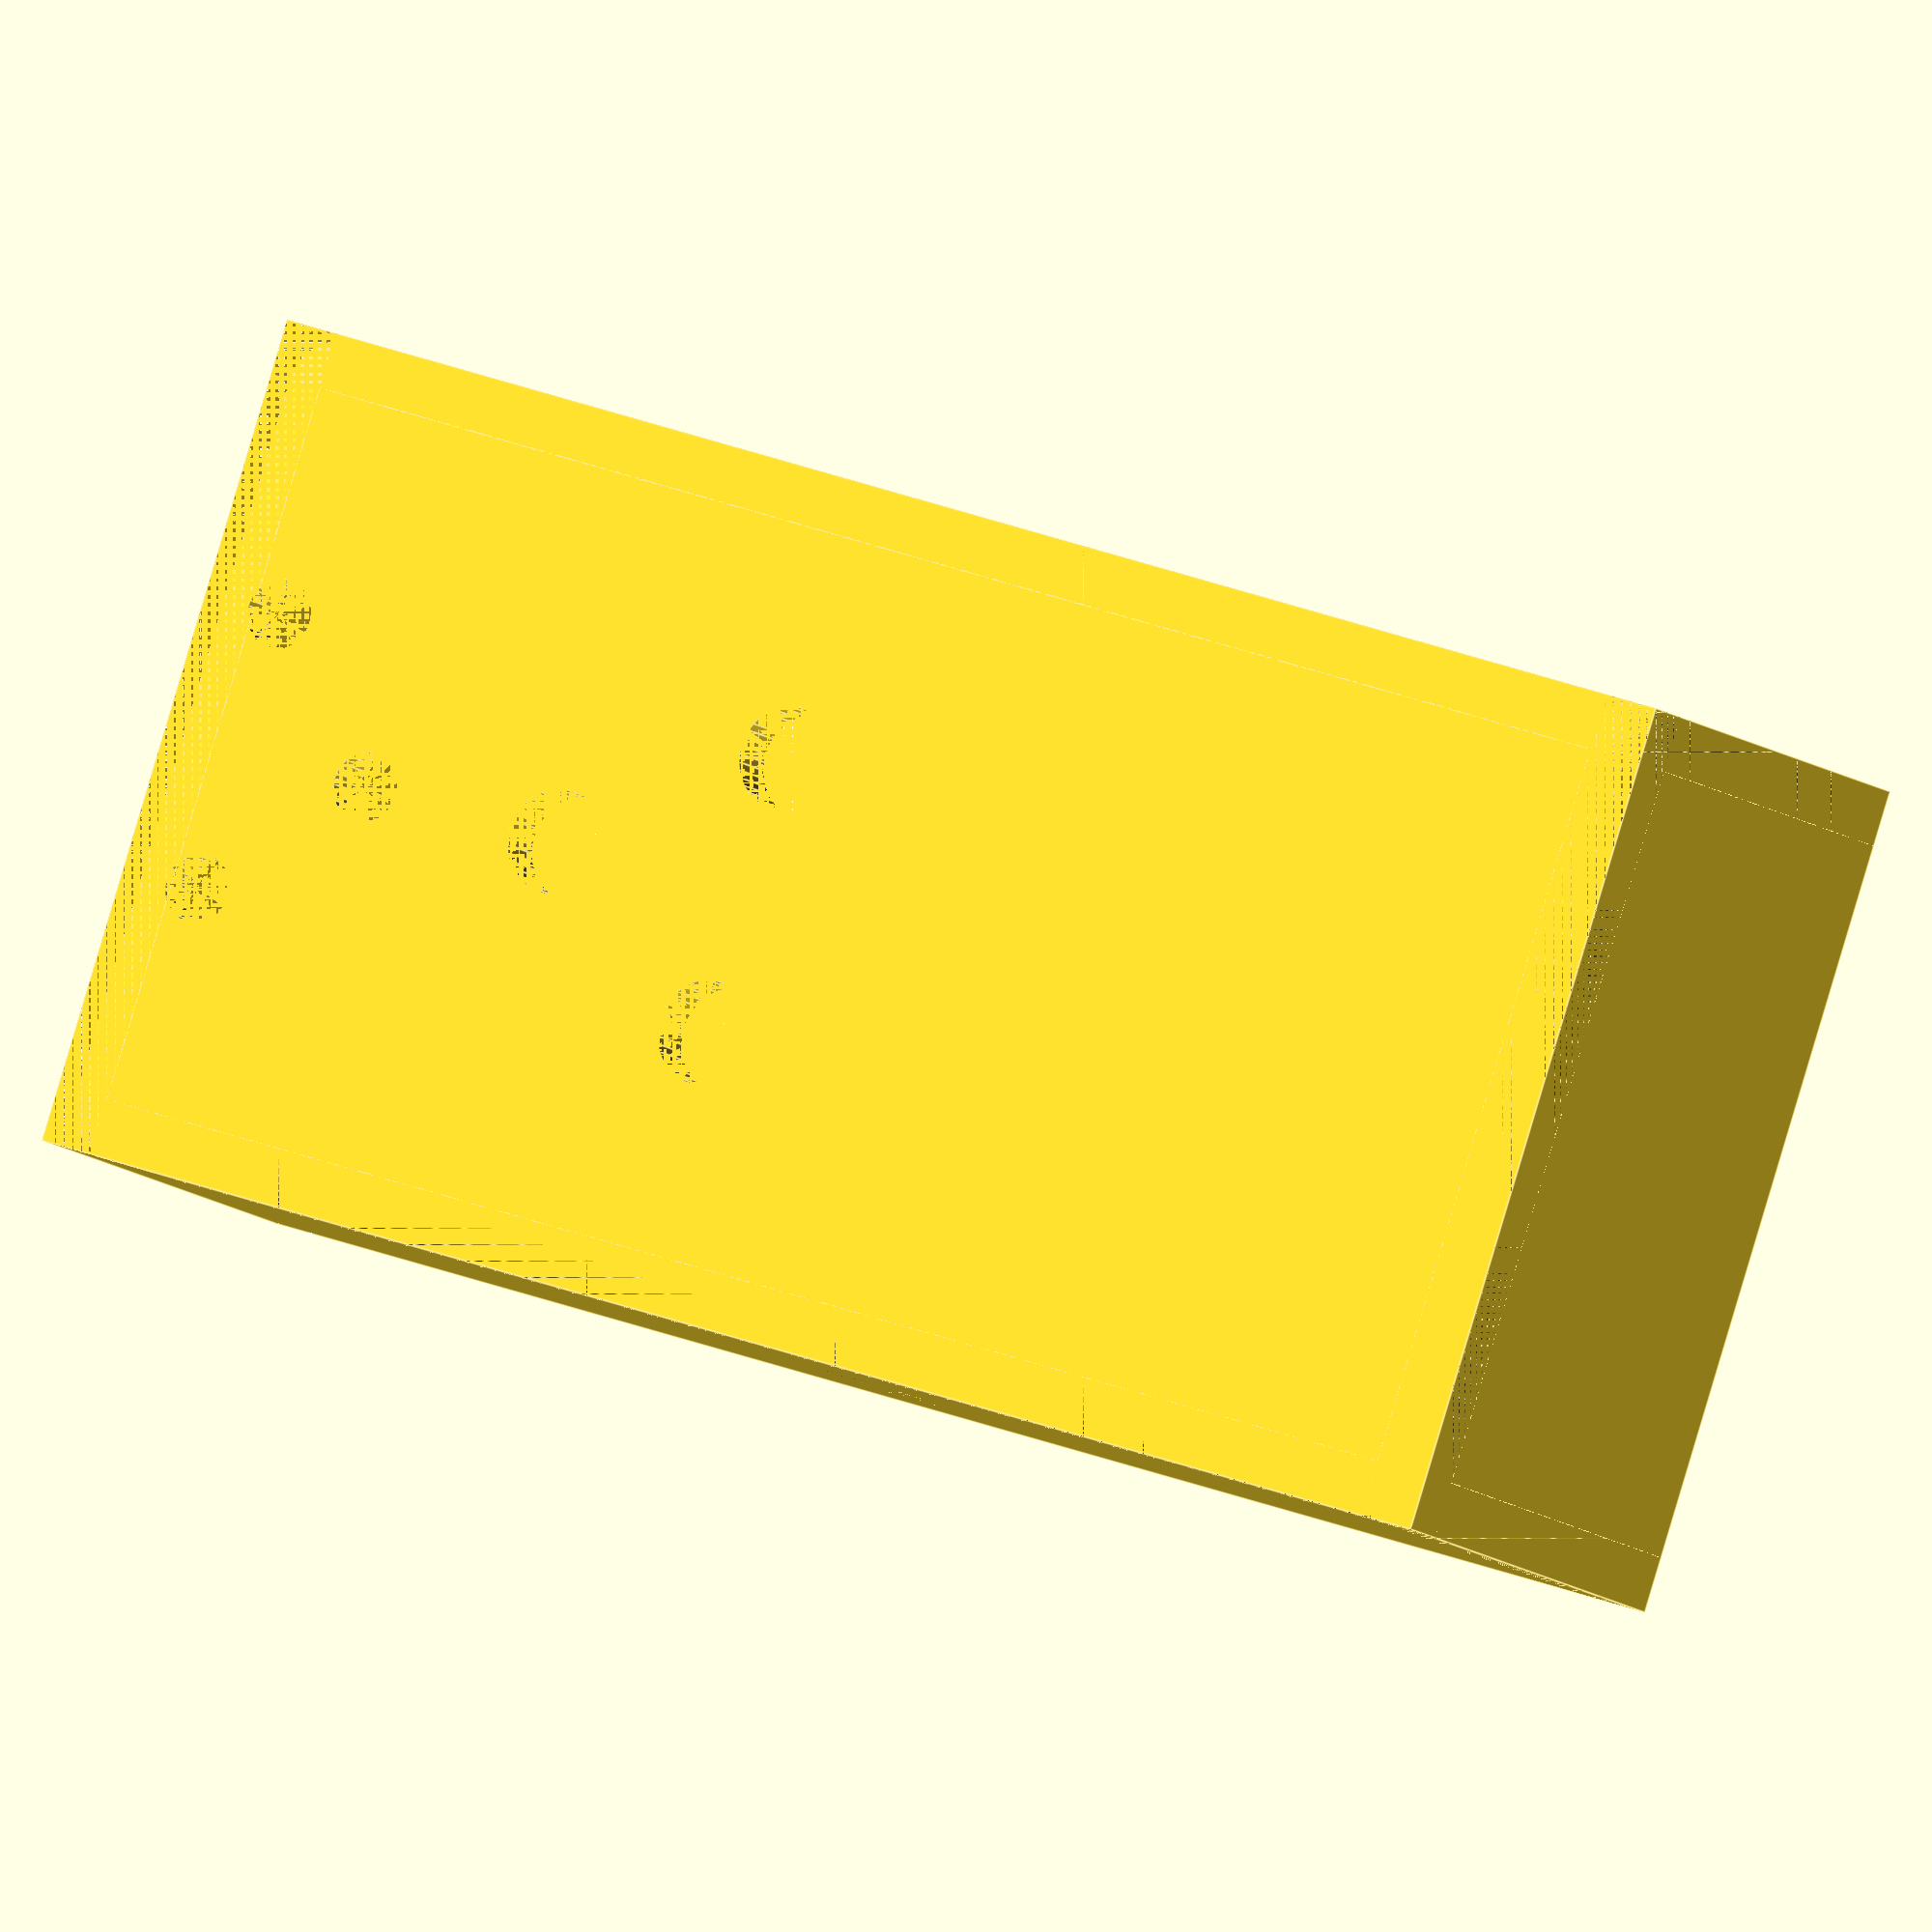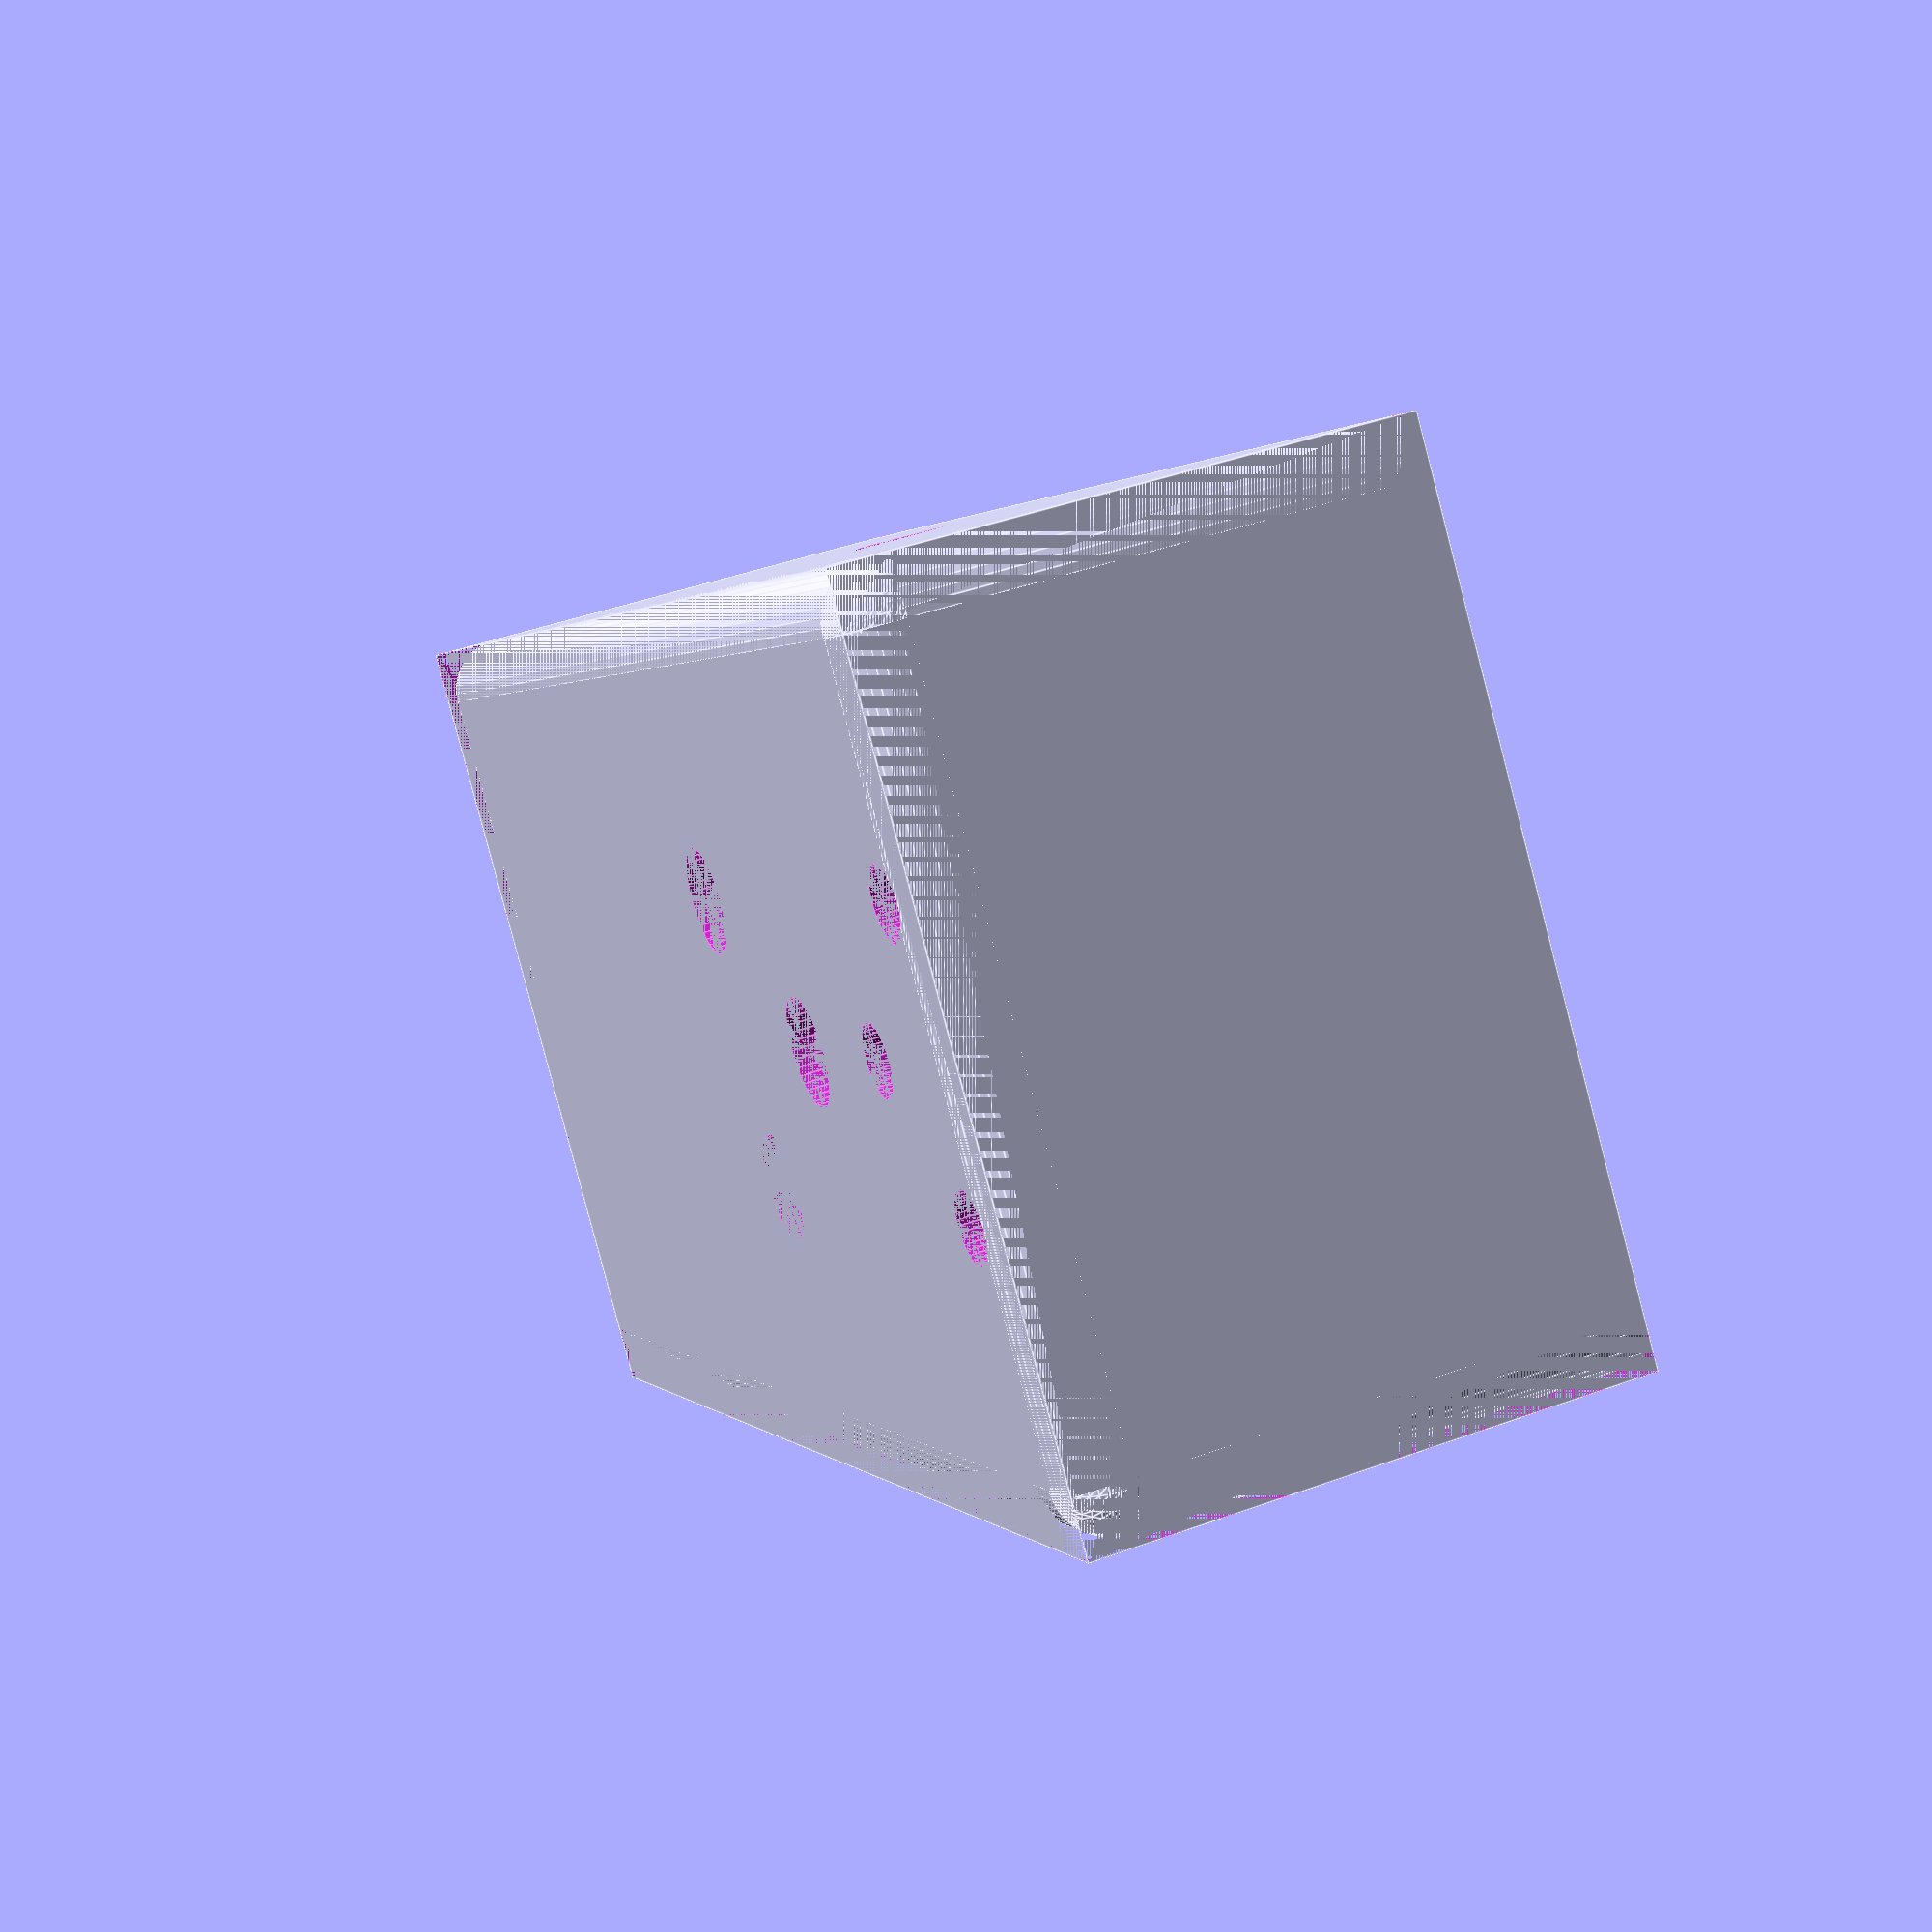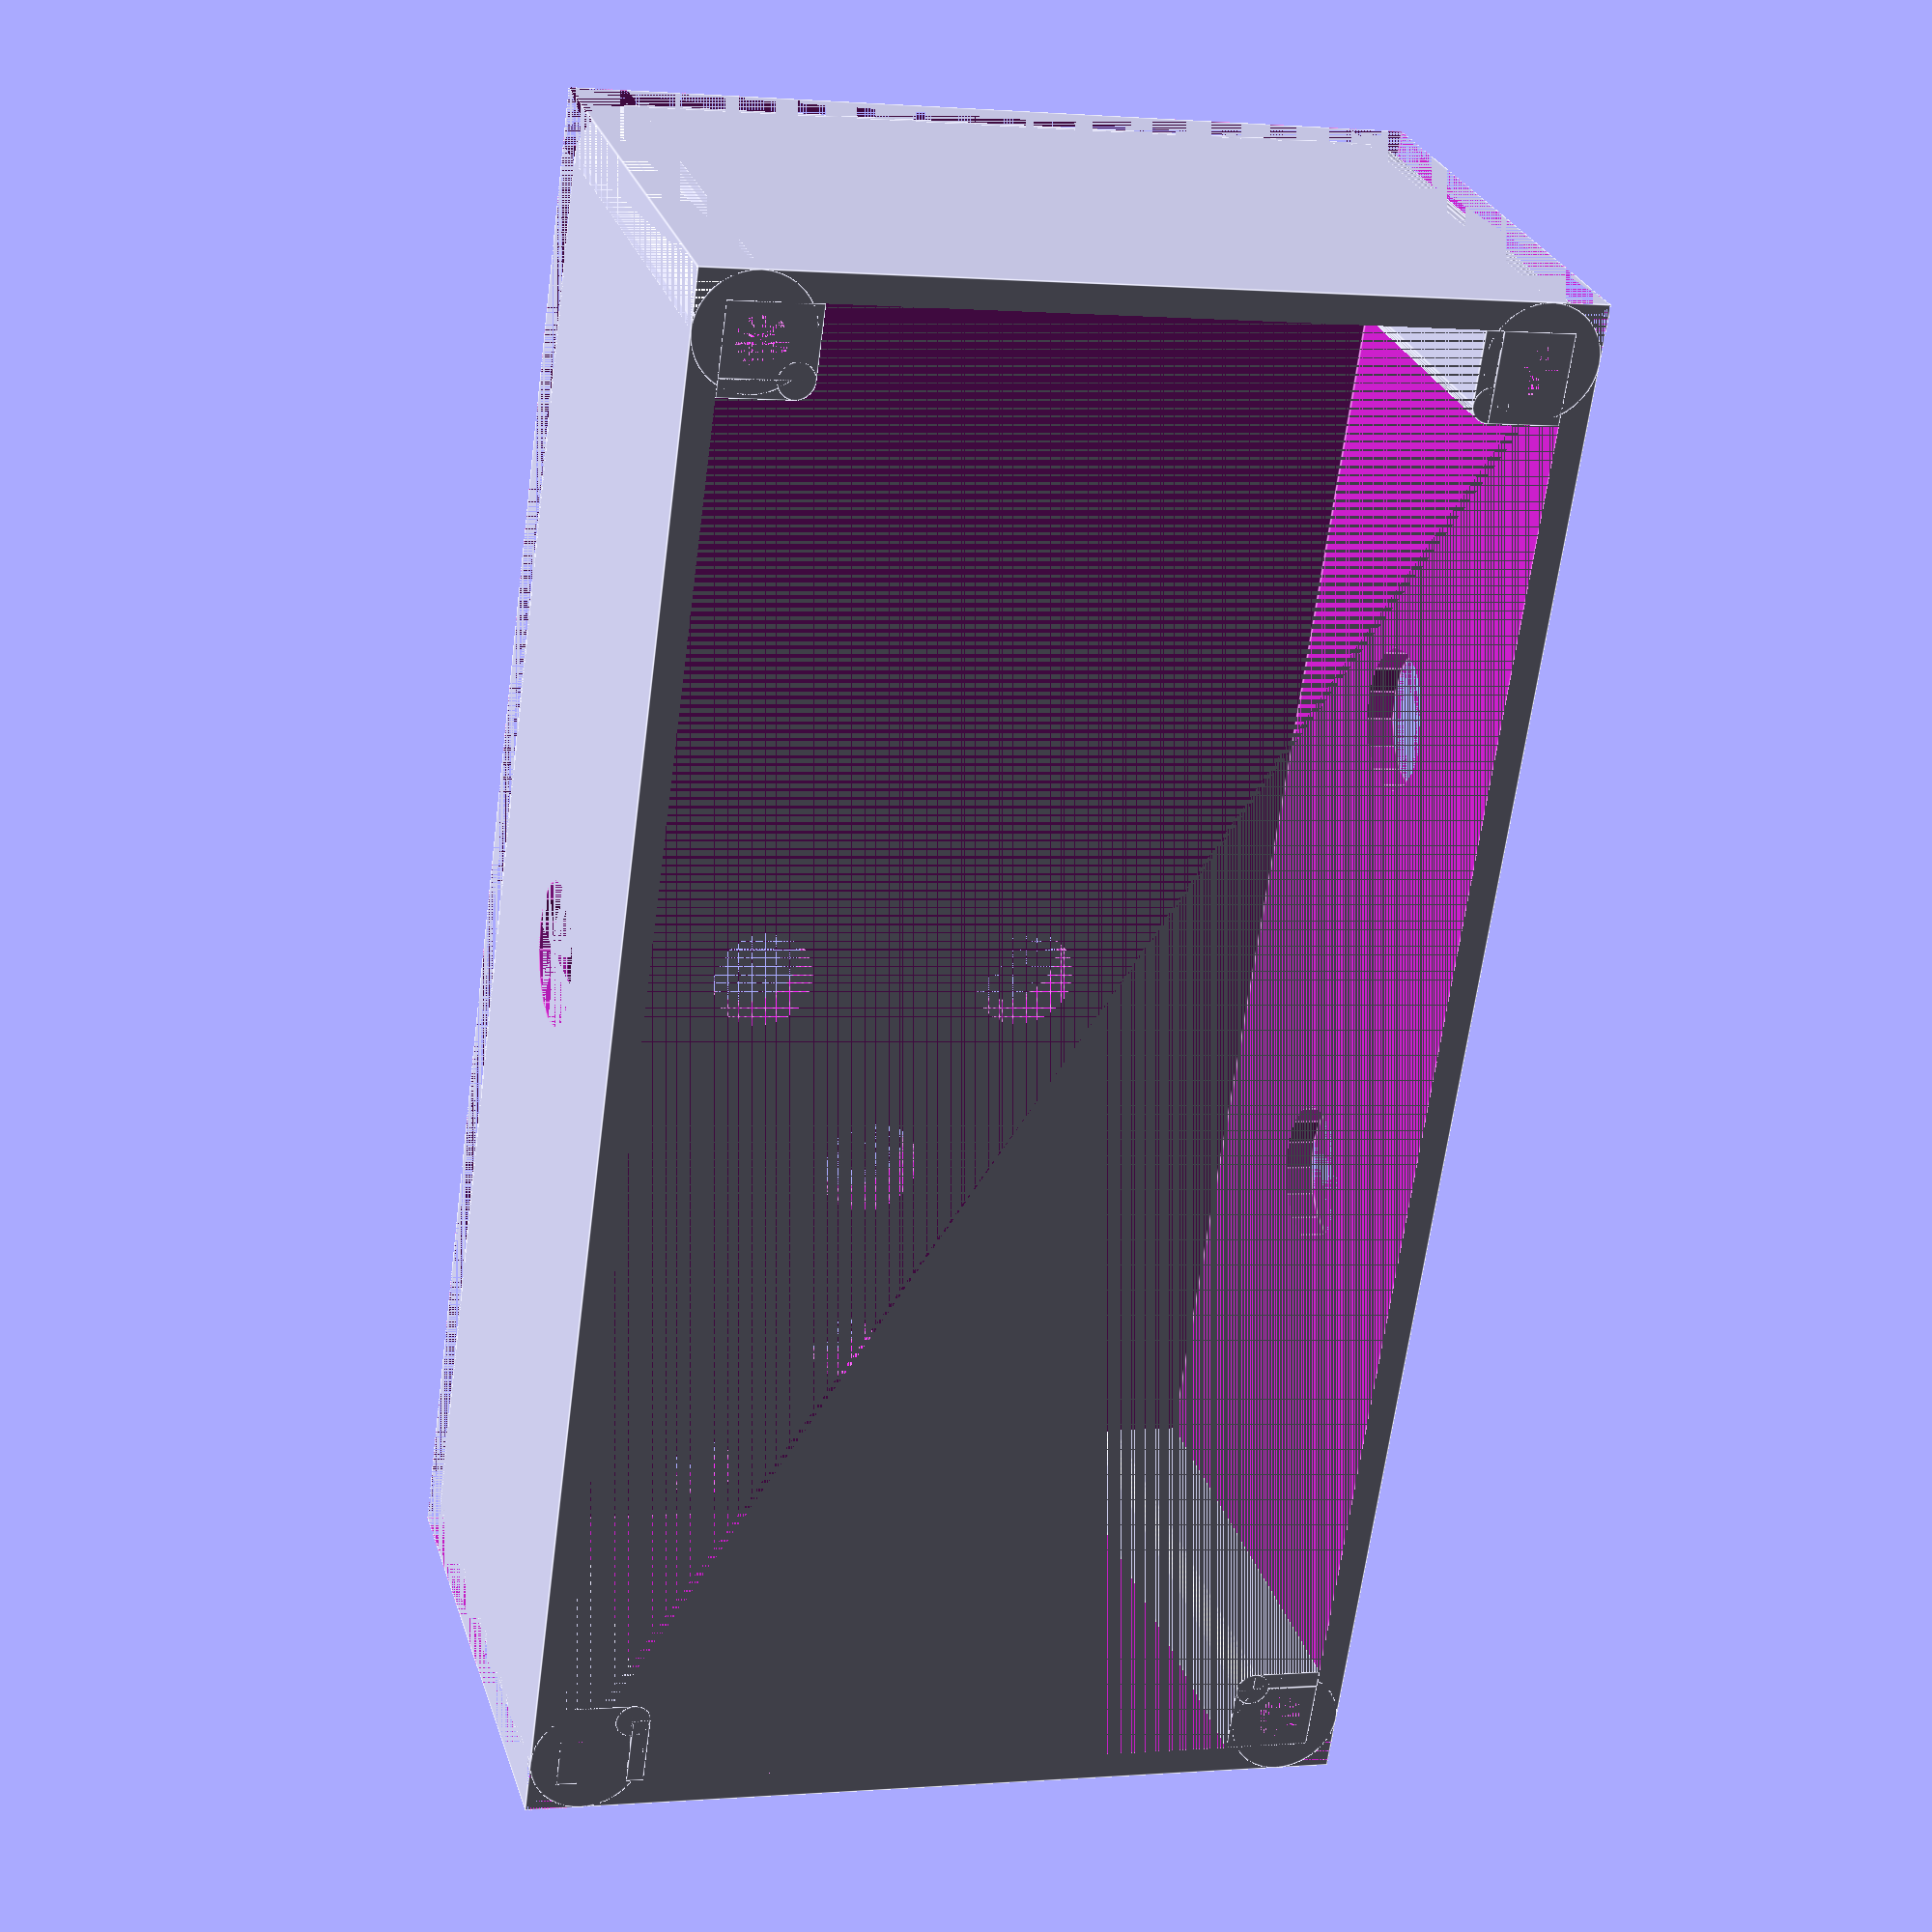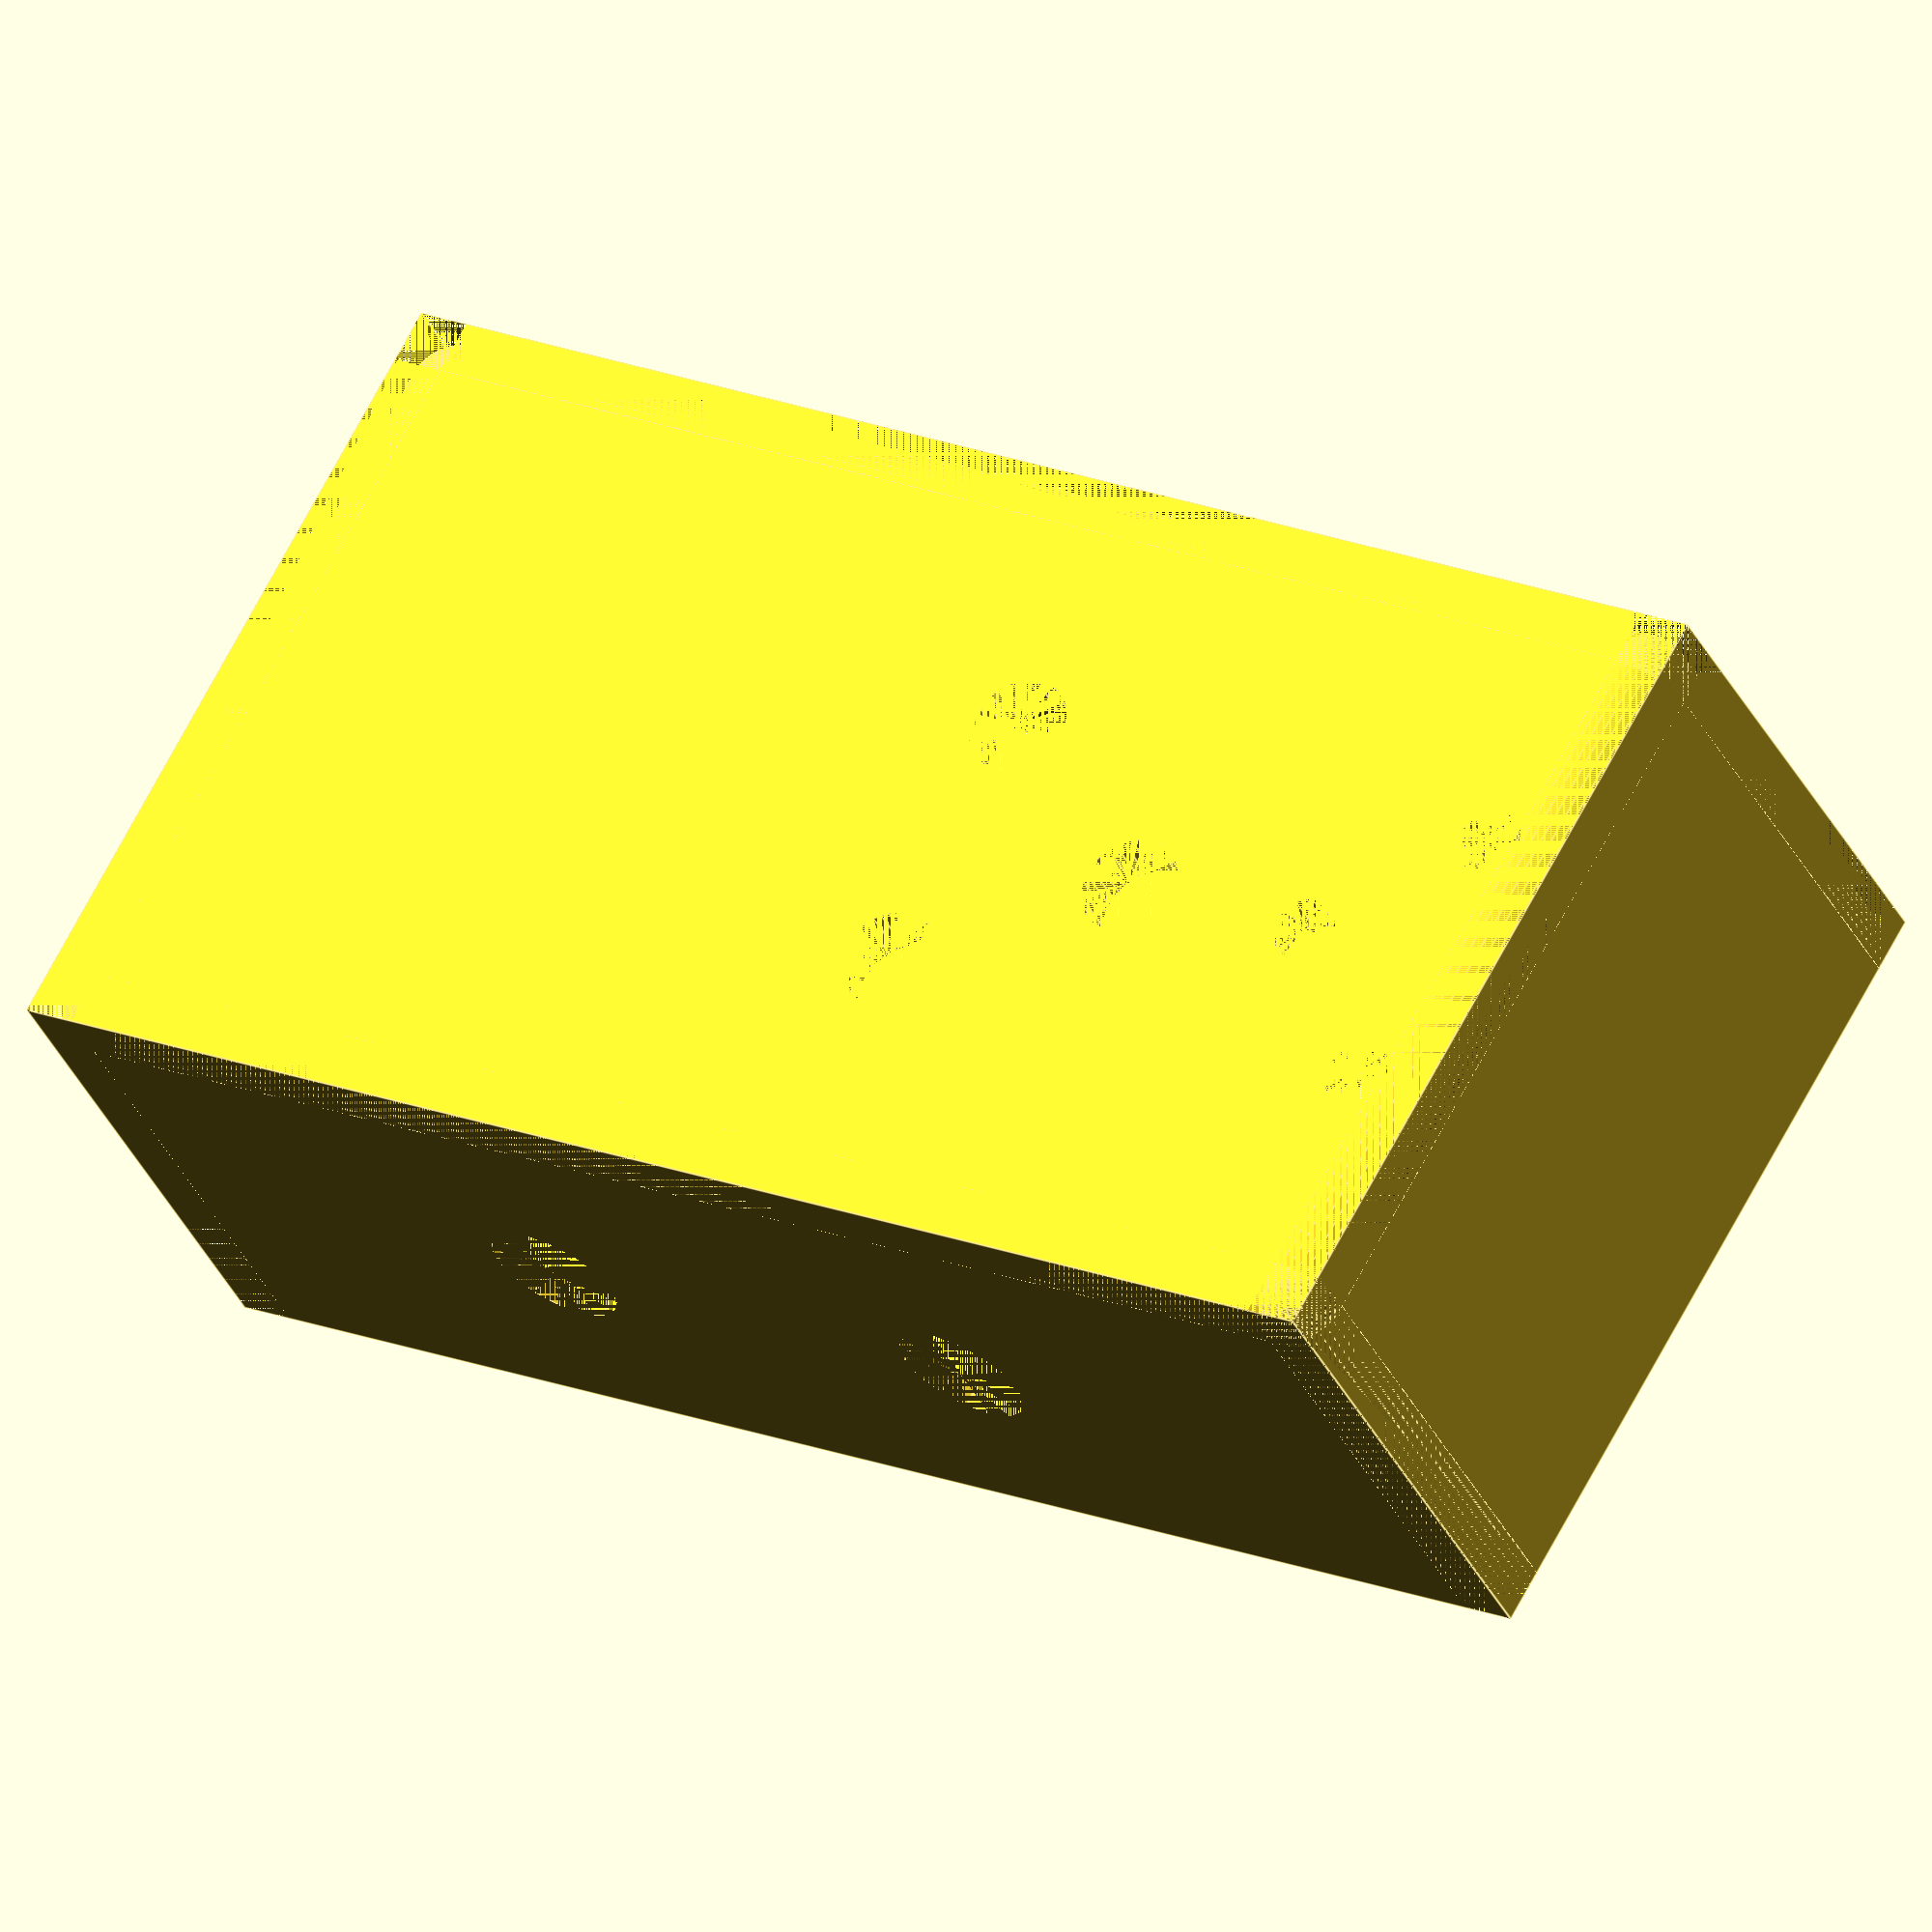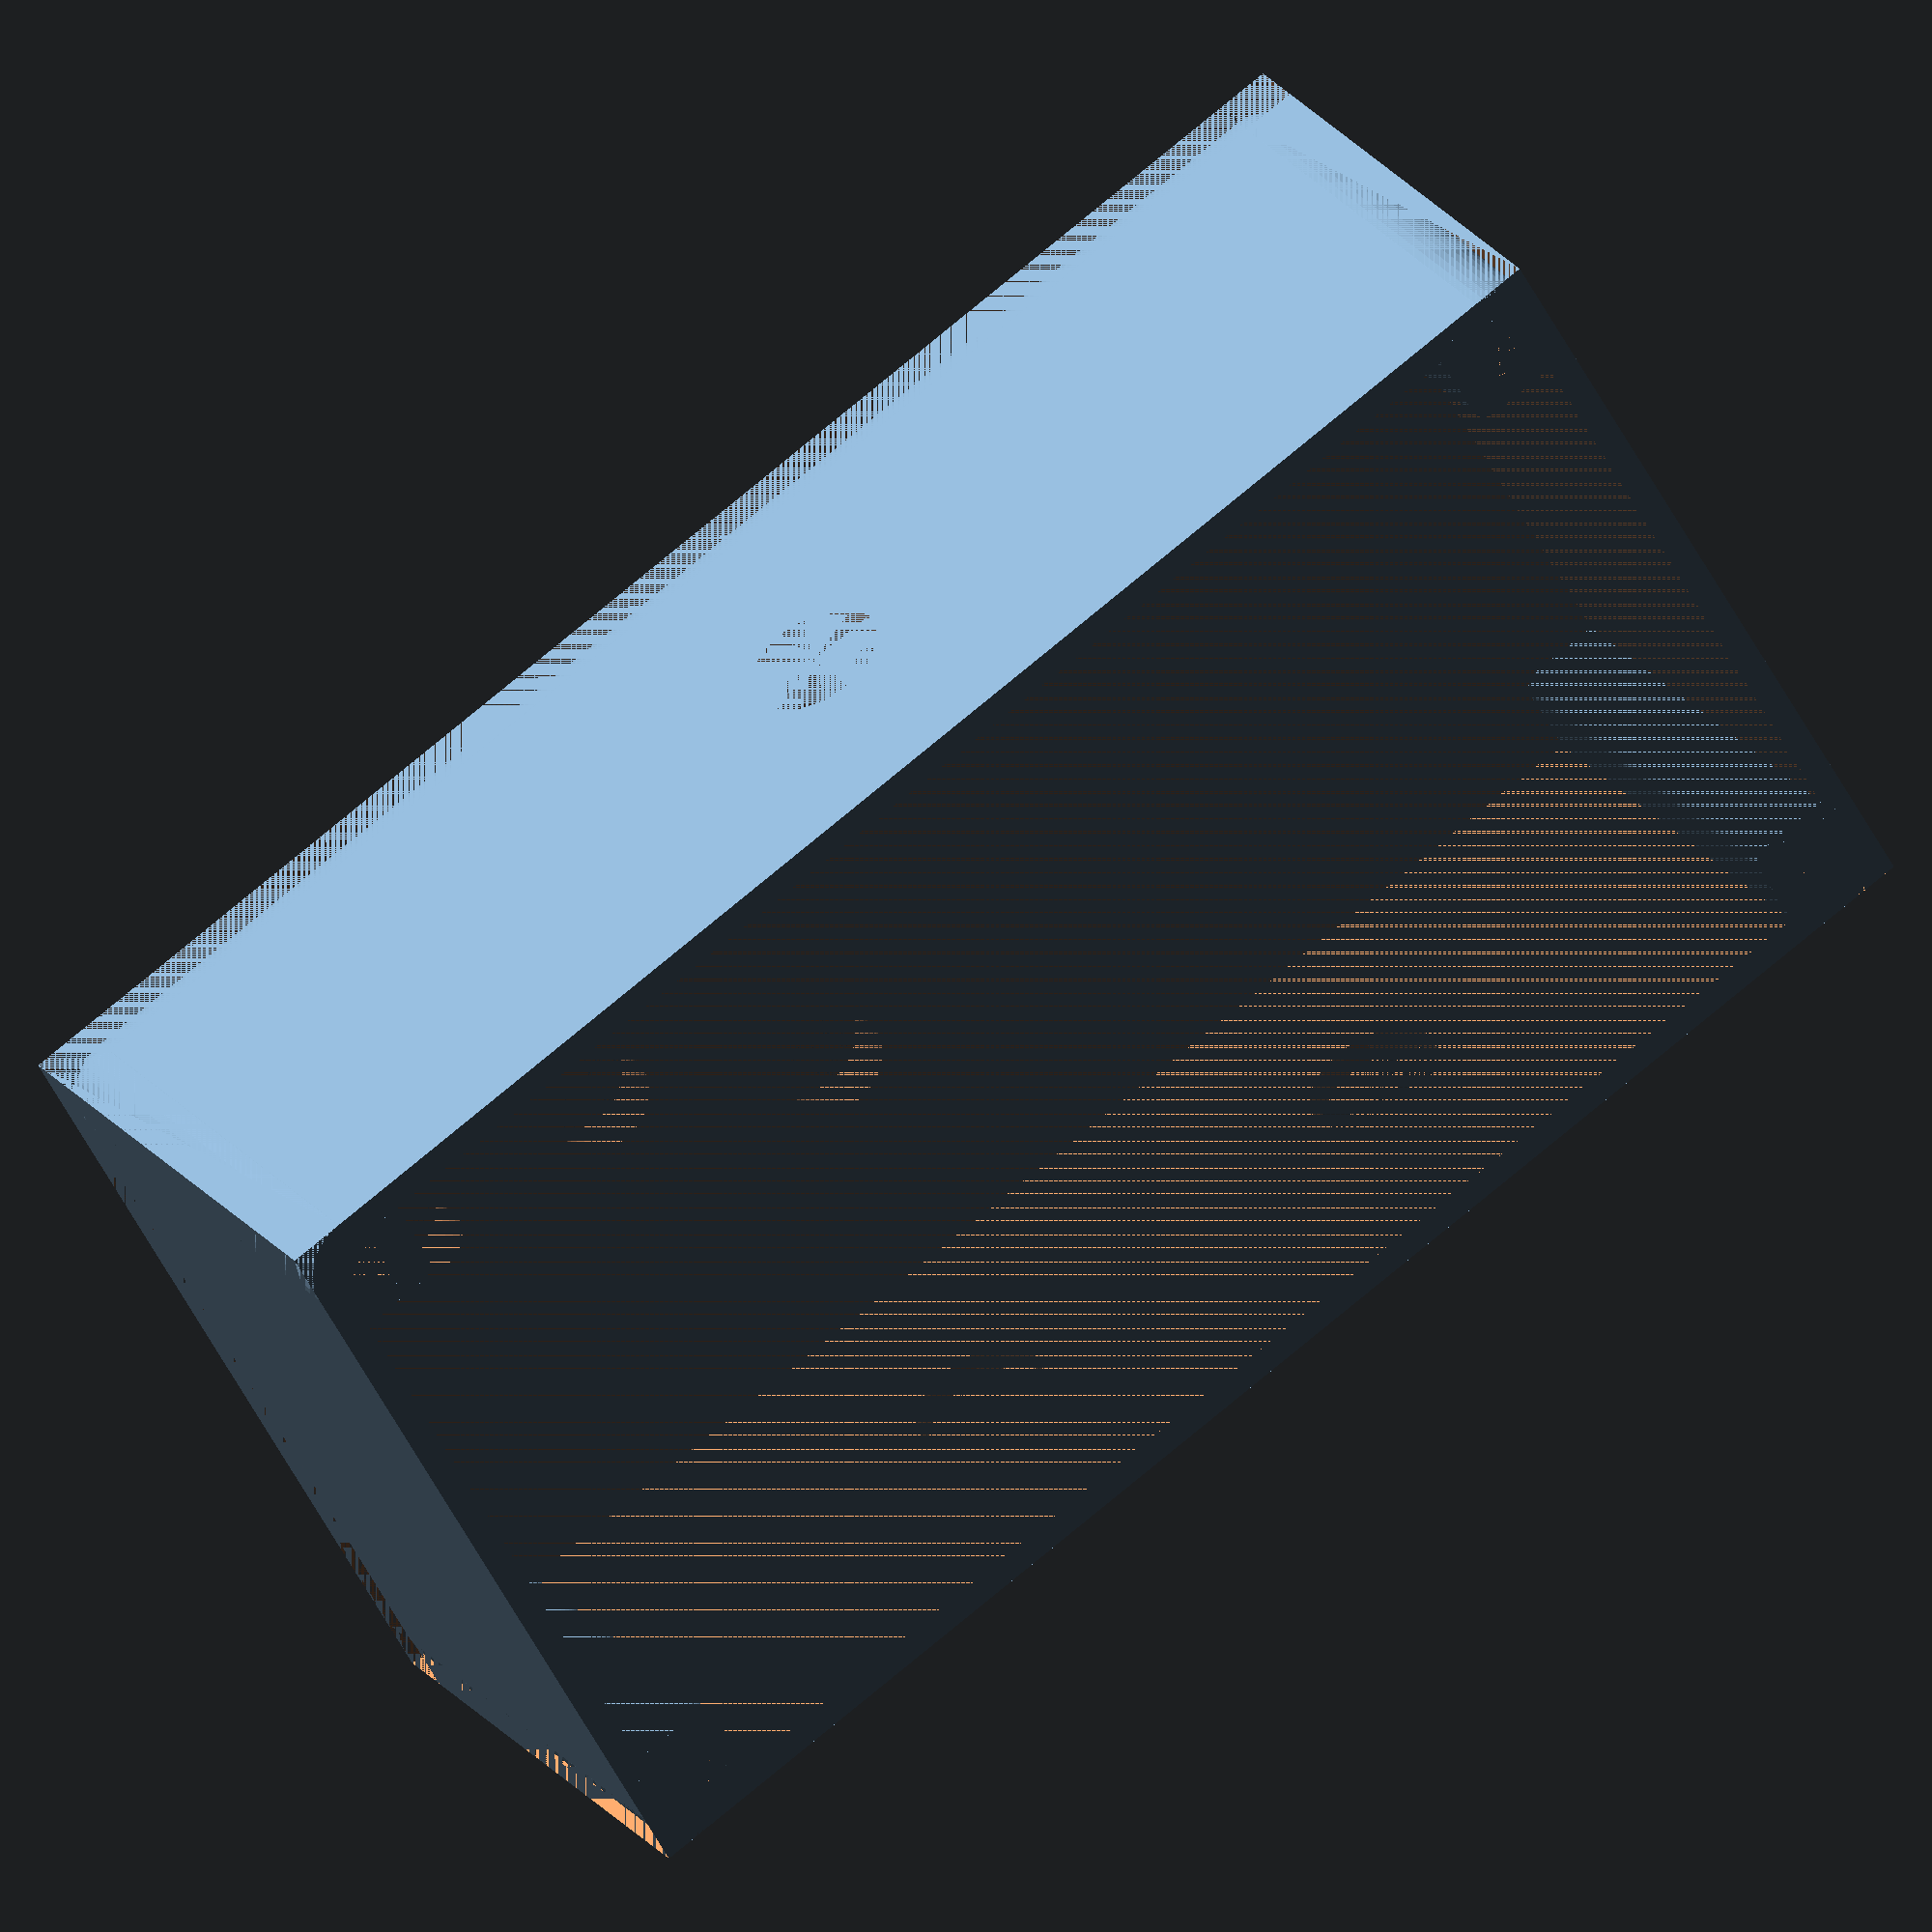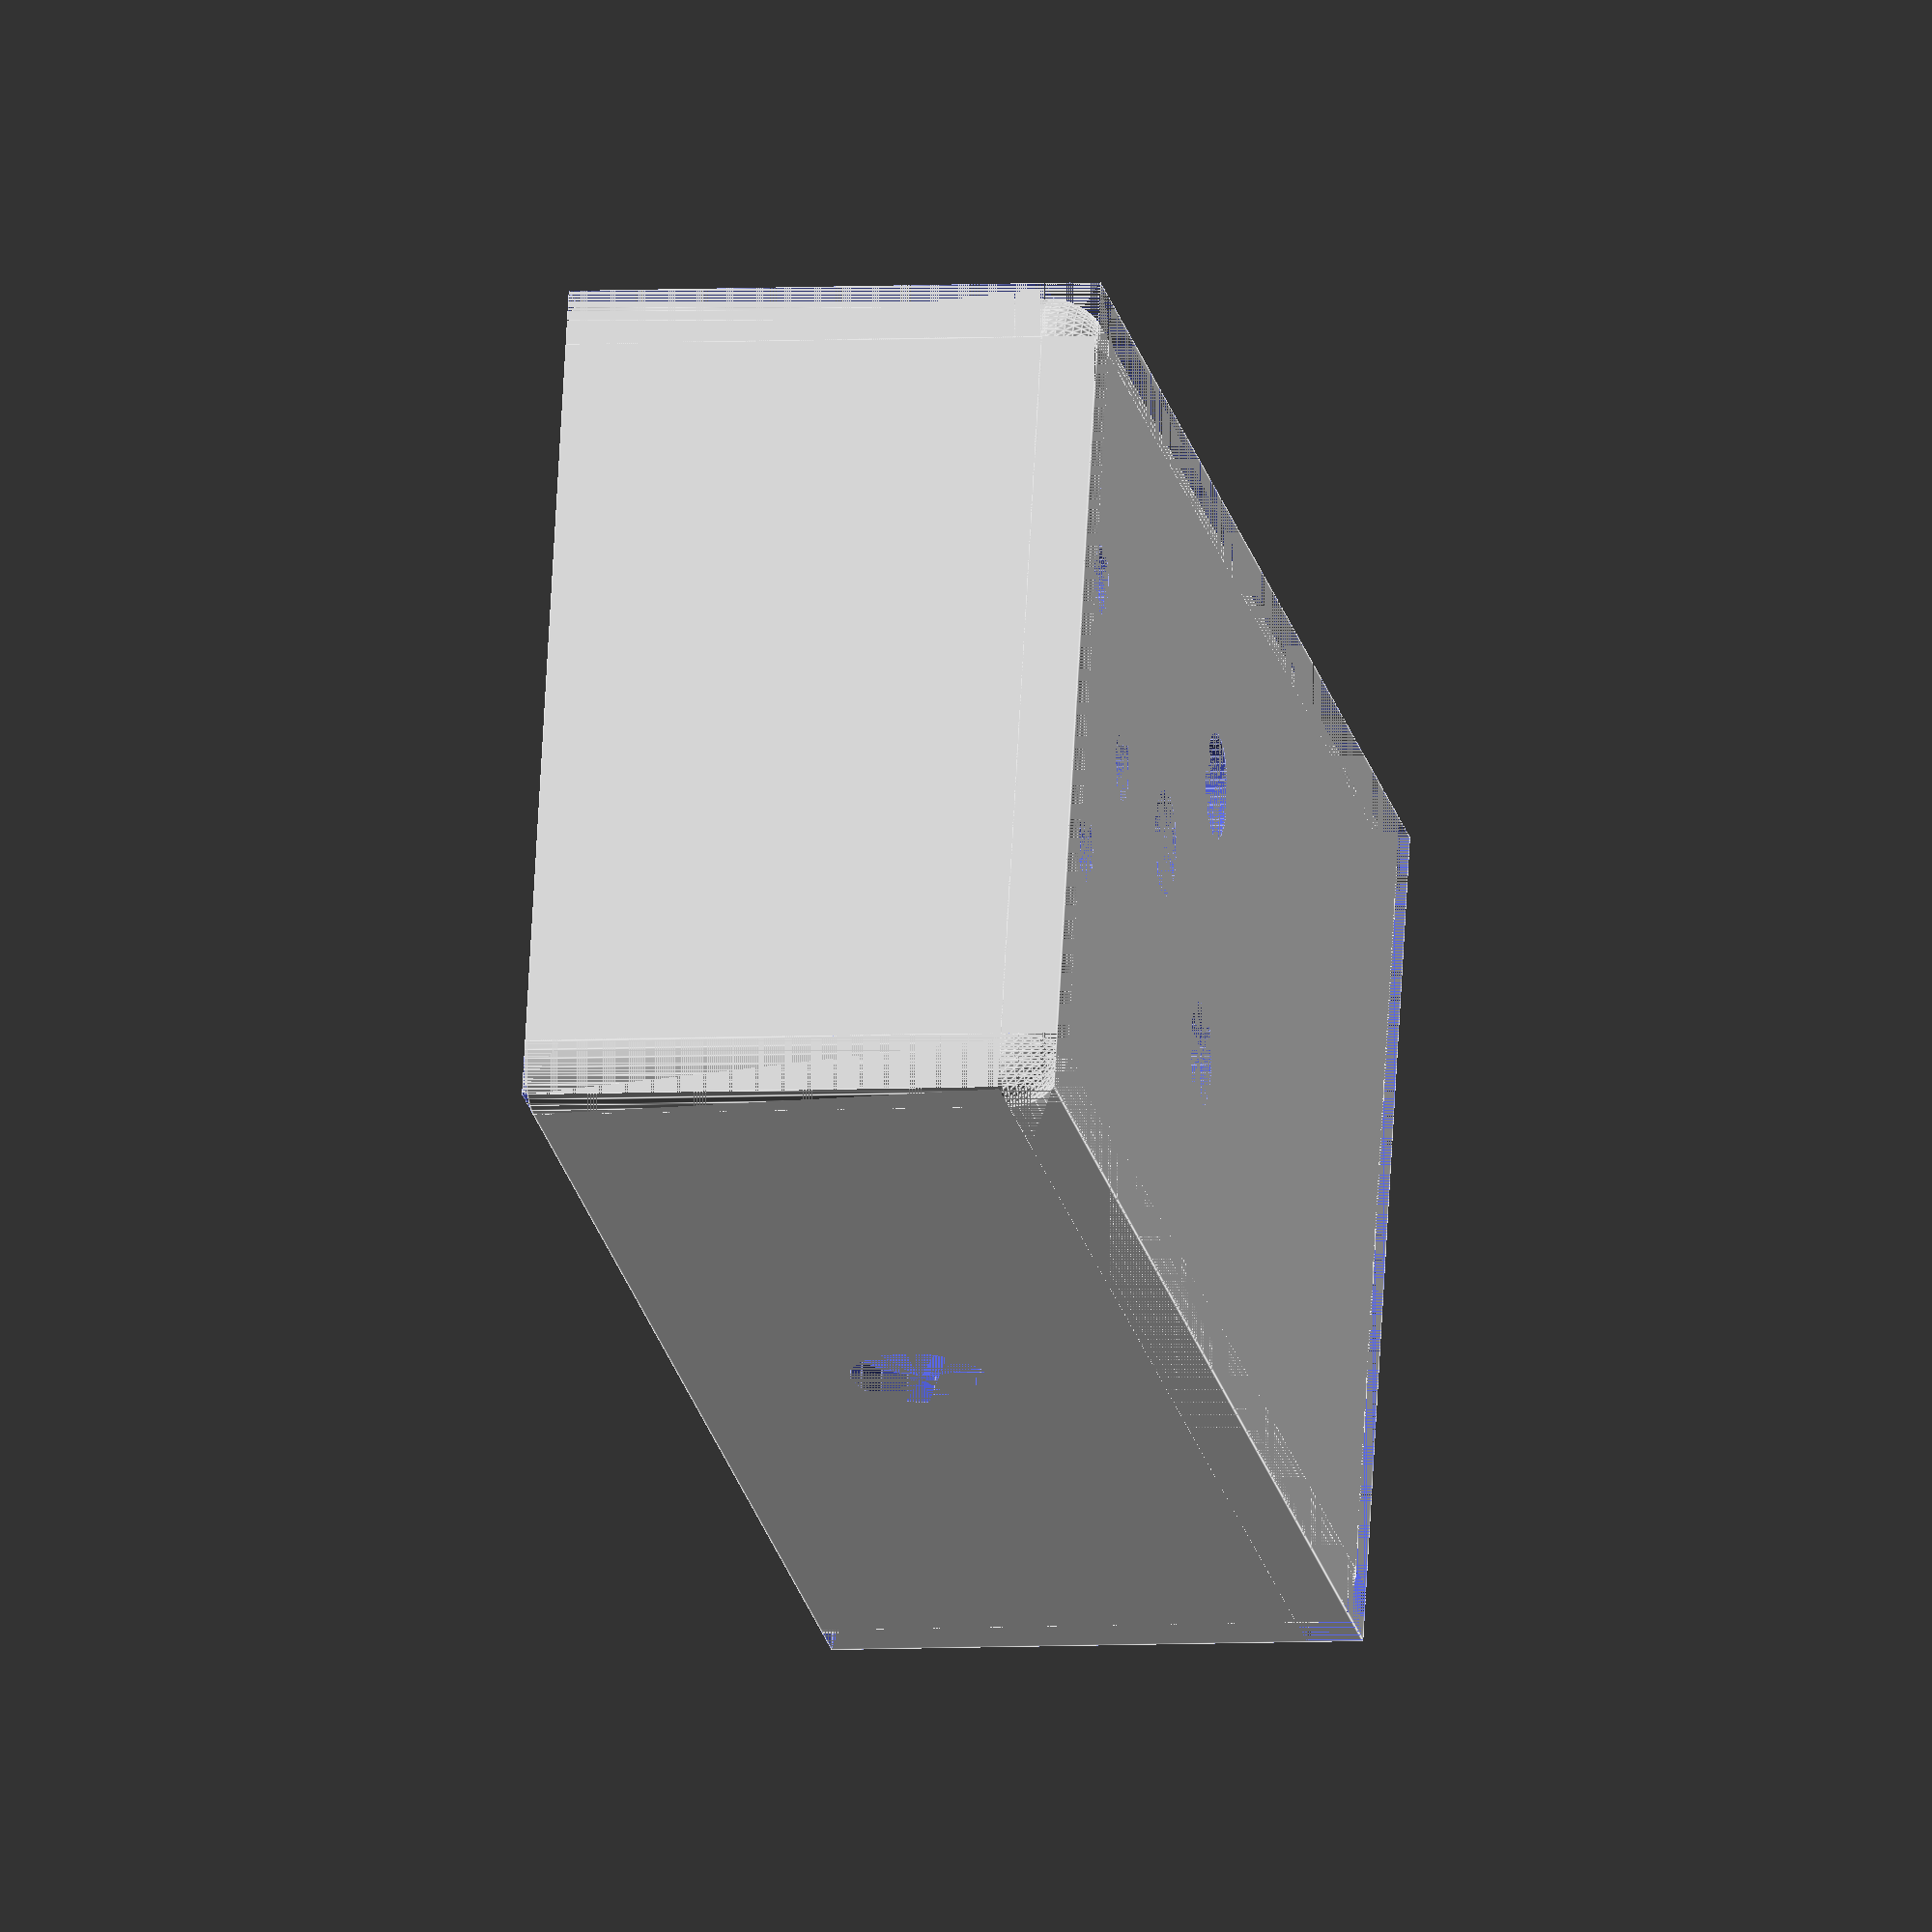
<openscad>
// This is a model based on the commonly used stompbox enclosure for guitar and
// hobbyist electronic projects.  It is configurable and does not need to be
// drilled out like a normal case, in fact it's not recommended as it will
// affect the infill of the unit.  Specify the holes you want and you need only
// print it and put your electronics in.

// All sizes are in mm (millimeters)

enclosureLength = 112; // length along x axis
enclosureWidth = 60; // width along y axis
enclosureHeight = 38; // enclosureHeight along z axis
enclosureThickness = 2; // this is the thickness of each side
roundness = 2; // this is degree of roundness the corners get
faces = 40; // this is how detailed the curved edges get

screwSize = 3.4;
screwLength = 10;

cornerThickness = 1.25;

// This covers the inputs and outputs of the box
jackSize = 10;  // 10mm is close to 3/8", which is the proper hole for 1/4" jacks
leftSideJacks = 2;
rightSideJacks = 1;

// this covers the knobs and switches used
// two rows of knobs are created and one row of switches
topRowHoles = 1;
midRowHoles = 1;
bottomRowHoles = 2;
switchHoles = 1;
ledHoles = 2;

topRowVerticalAlign = 90;  // percentage of shift up, 90 is close to the top
midRowVerticalAlign = 75; // percentage of shift up, 75 is between the top and center
bottomRowVerticalAlign = 60; // percentage of shift up, 60 is just above center
ledVerticalAlign = 100; // percentage of shift up, 100 is on the edge

// The horizontal align shifts the rows side to side.  WIP/Unused.
/*topRowHorizontalAlign = 50; // percentage of shift side to side, 50 is centered
bottomRowHorizontalAlign = 50; // percentage of shift side to side, 50 is centered
ledHorizontalAlign = 50; // percentage of shift side to side, 50 is centered*/

topRowHoleSize = 5; // top row knob hole in mm, this is the standard size for switches (other than footswitches)
midRowHoleSize = 7.5; // mid row knob hole in mm, this is the standard size for pots
bottomRowHoleSize = 7.5; // bottom row knob hole in mm, this is the standard size for pots
switchHoleSize = 12; // the expected size in mm for standard footswitches
ledHoleSize = 5; // LED holes in mm, this is the normal size for LEDs


// variables used in the script
edge = roundness*enclosureThickness;
topLength = enclosureLength - 2*edge;
topWidth = enclosureWidth - 2*edge;

module enclosureBase(){

  // draw the shape out, cut the corners, cut screw holes
  difference(){
      cube([enclosureLength, enclosureWidth, enclosureHeight]);

      // this cuts the corner edges around the sides
      cube([edge, edge, enclosureHeight]);
      translate([enclosureLength - edge, 0, 0])
        cube([edge, edge, enclosureHeight]);
      translate([enclosureLength - edge, enclosureWidth - edge, 0])
        cube([edge, edge, enclosureHeight]);
      translate([0, enclosureWidth - edge, 0])
        cube([edge, edge,enclosureHeight]);
      /*screwTapping(); // screws are cut before the corners are filled back in*/

      // this cuts the corner edges around the top
      translate([0, 0, enclosureHeight - edge])
        cube([enclosureLength, edge, edge]);
      translate([0, enclosureWidth - edge, enclosureHeight - edge])
        cube([enclosureLength, edge, edge]);
      translate([0, 0, enclosureHeight - edge])
        cube([edge, enclosureWidth, edge]);
      translate([enclosureLength - edge, 0, enclosureHeight - edge])
        cube([edge, enclosureWidth, edge]);
    }

    // replace the cut side corners with rounded edges
    translate([edge, edge, 0])
      cylinder(r = edge, enclosureHeight - edge, $fn = faces);
    translate([enclosureLength - edge, edge, 0])
      cylinder(r = edge, enclosureHeight - edge, $fn = faces);
    translate([edge, enclosureWidth-edge, 0])
      cylinder(r = edge, enclosureHeight - edge, $fn = faces);
    translate([enclosureLength - edge, enclosureWidth - edge, 0])
      cylinder(r = edge, enclosureHeight - edge, $fn = faces);

    // replace the cut top corners with rounded edges
    translate([edge, edge, enclosureHeight - edge])
      sphere(r = edge, $fn = faces);
    translate([enclosureLength - edge, edge, enclosureHeight - edge])
      sphere(r = edge, $fn = faces);
    translate([edge, enclosureWidth-edge, enclosureHeight - edge])
      sphere(r = edge, $fn = faces);
    translate([enclosureLength - edge, enclosureWidth - edge, enclosureHeight - edge])
      sphere(r = edge, $fn = faces);

    // this lays the long curved edges, starts with origin going CCW
    translate([edge, edge, enclosureHeight - edge])
    rotate([0,90,0])
      cylinder(r = edge, enclosureLength - 2*edge, $fn = faces);
    translate([enclosureLength - edge, edge, enclosureHeight - edge])
    rotate([270,0,0])
      cylinder(r = edge, enclosureWidth - 2*edge, $fn = faces);
    translate([enclosureLength - edge, enclosureWidth - edge, enclosureHeight - edge])
    rotate([0,270,0])
      cylinder(r = edge, enclosureLength - 2*edge, $fn = faces);
    translate([edge, enclosureWidth-edge, enclosureHeight - edge])
    rotate([90,0,0])
      cylinder(r = edge, enclosureWidth - 2*edge, $fn = faces);

}

module mainBodyCut(){

  // cuts the interior open
  translate([enclosureThickness, enclosureThickness, 0])
    cube([enclosureLength - 2*enclosureThickness, enclosureWidth - 2*enclosureThickness, enclosureHeight - 2*enclosureThickness]);
}

module supportConstructor(type){

  if(type == "corner"){
    union(){
      translate([0, 4*cornerThickness, 0])
        cube([4*cornerThickness, cornerThickness, enclosureHeight - cornerThickness]);
      cube([5*cornerThickness, 4*cornerThickness, enclosureHeight - cornerThickness]);
      translate([4*cornerThickness, 4*cornerThickness, 0])
        cylinder(r = cornerThickness, enclosureHeight - cornerThickness, $fn = faces);
    }
  }
}


module interiorConstructor(){

  // this adds the corner posts (order CCW) and requests screw tapping on them

  translate([enclosureThickness, enclosureThickness, 0])
     supportConstructor("corner");
  translate([enclosureLength - enclosureThickness, enclosureThickness, 0])
  rotate([0,0,90])
    supportConstructor("corner");
  translate([enclosureLength - enclosureThickness, enclosureWidth - enclosureThickness, 0])
  rotate([0,0,180])
    supportConstructor("corner");
  translate([enclosureThickness, enclosureWidth - enclosureThickness, 0])
  rotate([0,0,270])
    supportConstructor("corner");
}

module screwTapping(type){
  // these two cut exterior screwhead holes in the lid
  if(type == "case"){
    translate([enclosureThickness + 2*cornerThickness, enclosureThickness + 2*cornerThickness, 0])
      cylinder(d = screwSize, h = screwLength, $fn = faces);
    translate([enclosureLength - enclosureThickness - 2*cornerThickness, enclosureThickness + 2*cornerThickness,  0])
      cylinder(d = screwSize, h = screwLength, $fn = faces);
    translate([enclosureLength - enclosureThickness - 2*cornerThickness, enclosureWidth - enclosureThickness - 2*cornerThickness, 0])
      cylinder(d = screwSize, h = screwLength, $fn = faces);
    translate([enclosureThickness + 2*cornerThickness, enclosureWidth - enclosureThickness - 2*cornerThickness, 0])
      cylinder(d = screwSize, h = screwLength, $fn = faces);
  }

}

module holePunch(){
  // this cuts the knob and switch holes in the case
  for(topHole = [1:topRowHoles]){
    translate([topLength*(topRowVerticalAlign/100) + edge/2, (topWidth + 2*edge)*(topHole/(topRowHoles+1)), enclosureHeight - enclosureThickness - edge])
      cylinder(d = topRowHoleSize, h = enclosureThickness + edge, $fn = faces);
  }

  for(bottomHole = [1:bottomRowHoles]){
    translate([topLength*(bottomRowVerticalAlign/100) + edge/2, (topWidth + 2*edge)*(bottomHole/(bottomRowHoles+1)), enclosureHeight - enclosureThickness - edge])
      cylinder(d = bottomRowHoleSize, h = enclosureThickness + edge, $fn = faces);
  }

  for(midHole = [1:midRowHoles]){
    translate([topLength*(midRowVerticalAlign/100) + edge/2, (topWidth + 2*edge)*(midHole/(midRowHoles+1)), enclosureHeight - enclosureThickness - edge])
      cylinder(d = midRowHoleSize, h = enclosureThickness + edge, $fn = faces);
  }

  for(ledHole = [1:ledHoles]){
    translate([topLength*(ledVerticalAlign/100) + edge/2, (topWidth + 2*edge)*(ledHole/(ledHoles+1)), enclosureHeight - enclosureThickness - edge])
      cylinder(d = ledHoleSize, h = enclosureThickness + edge, $fn = faces);
  }

  for(input = [1:leftSideJacks]){
    translate([(topLength + edge)*(input/(leftSideJacks+1)), 0, (enclosureHeight - edge)/2])
    rotate([270,0,0])
      cylinder(d = jackSize, h = enclosureThickness + edge);
  }

  for(output = [1:rightSideJacks]){
    translate([(topLength + edge)*(output/(rightSideJacks+1)), enclosureWidth, (enclosureHeight - edge)/2])
    rotate([90,0,0])
      cylinder(d = jackSize, h = enclosureThickness + edge);
  }
}

// Final Assembly

difference(){
  enclosureBase();
  mainBodyCut();
  holePunch();
}

difference(){
  interiorConstructor();
  screwTapping("case");
}

</openscad>
<views>
elev=189.8 azim=18.5 roll=154.4 proj=o view=edges
elev=136.7 azim=140.1 roll=113.3 proj=p view=edges
elev=152.9 azim=262.2 roll=15.9 proj=p view=edges
elev=216.8 azim=210.2 roll=156.3 proj=o view=edges
elev=155.9 azim=209.7 roll=28.2 proj=o view=solid
elev=184.6 azim=15.8 roll=258.4 proj=o view=edges
</views>
